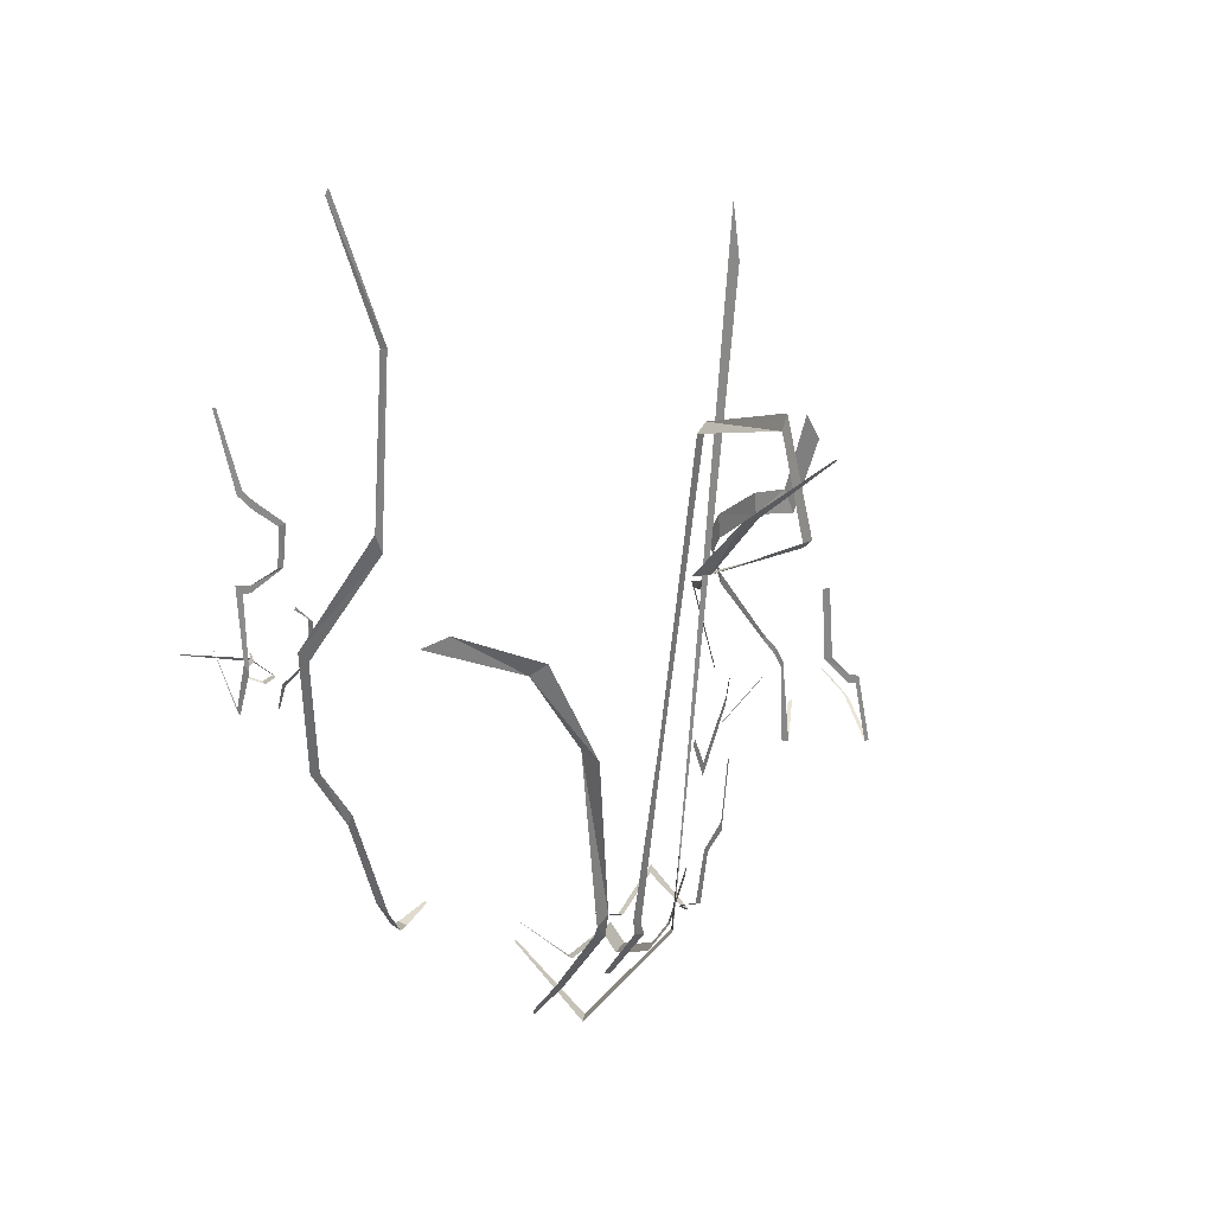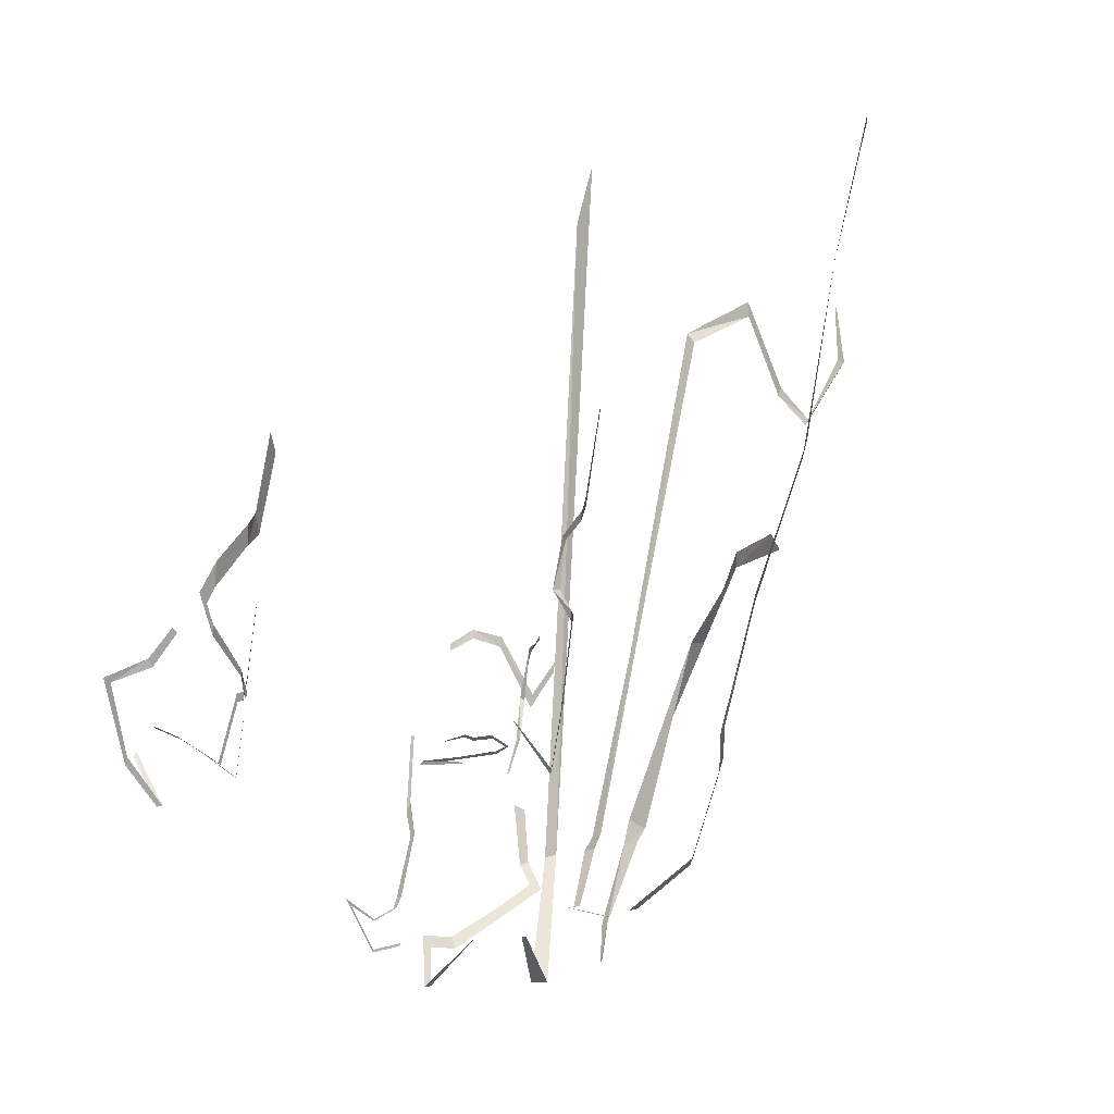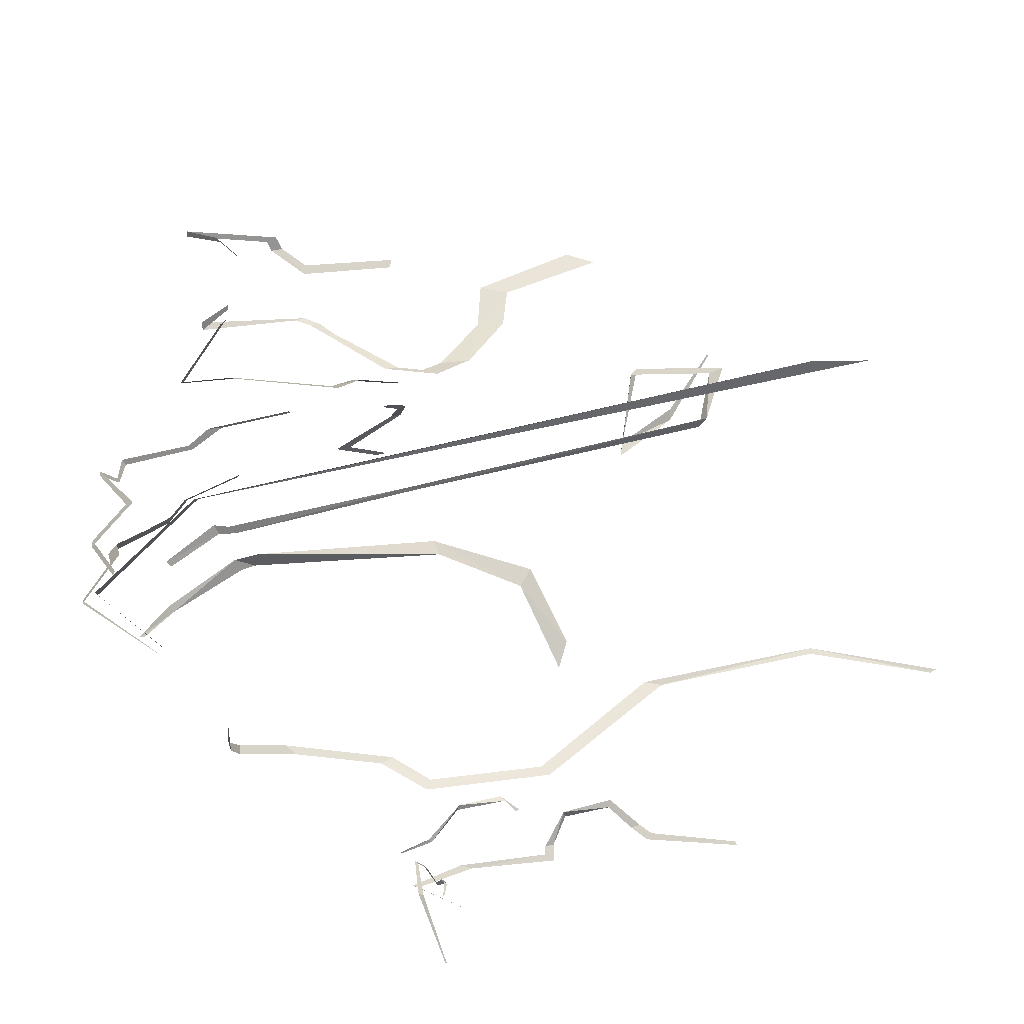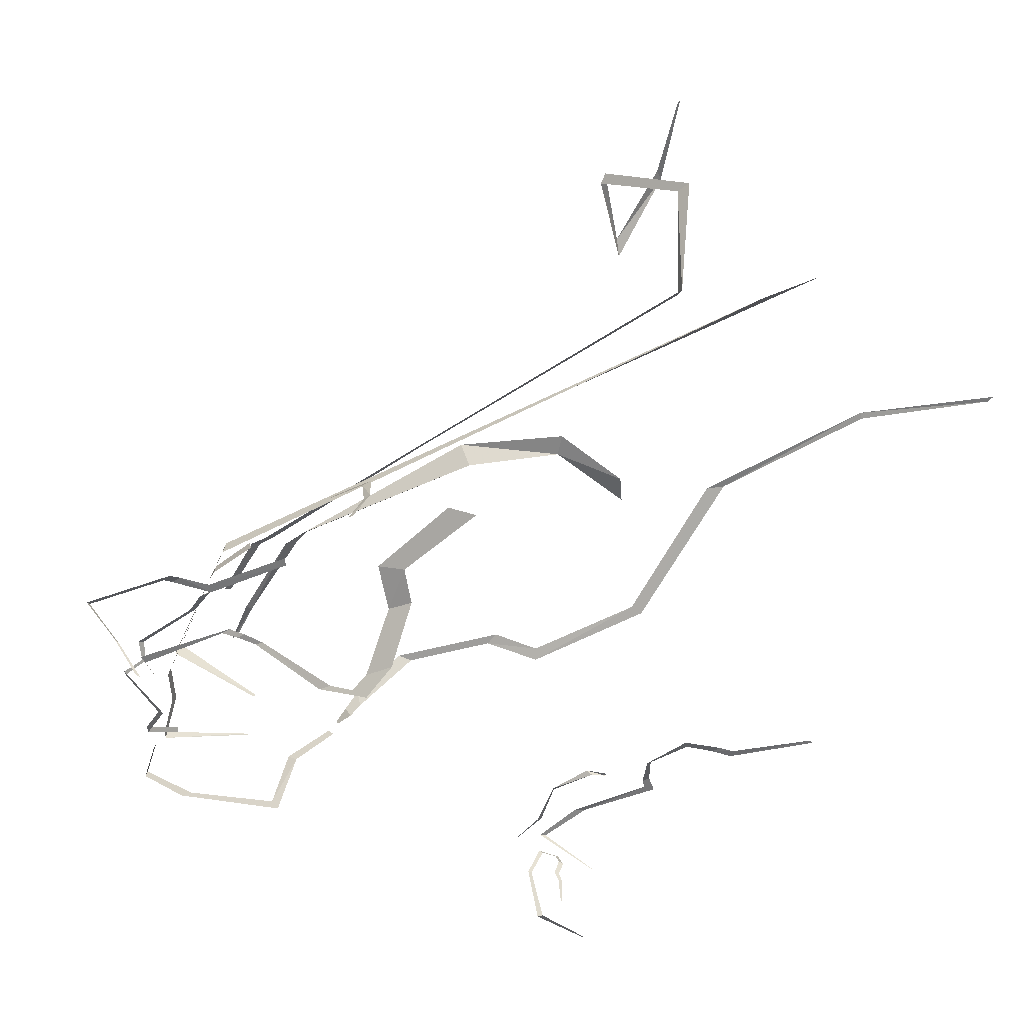
<metadata>
{"format":"obj","ext":"obj","renderer":"f3d","projection":"perspective","resolution":1024,"background":"white","views":[{"elev":18.4,"azim":-16.8,"up":"+Y"},{"elev":7.1,"azim":-121.8,"up":"+Y"},{"elev":-77.7,"azim":98.6,"up":"+Z"},{"elev":-32.8,"azim":120.1,"up":"+Z"}]}
</metadata>
<code>
g fx_xbg001_appearance_fbx_11
v 2.723 -0.1211 -0.534
v 2.633 -0.00358 -0.7489
v 2.702 -0.1 -0.5627
v 2.633 -0.00358 -0.7489
v 2.723 -0.1211 -0.534
v 2.654 -0.01928 -0.7361
v 2.73 -0.3015 -0.2785
v 2.723 -0.1211 -0.534
v 2.702 -0.1 -0.5627
v 2.723 -0.1211 -0.534
v 2.73 -0.3015 -0.2785
v 2.756 -0.2987 -0.284
v 2.485 0.2678 -0.208
v 2.406 0.6943 -0.1795
v 2.441 0.7071 -0.1615
v 2.198 1.277 -0.2742
v 2.07 1.106 -0.3881
v 2.058 1.236 -0.3847
v 2.07 1.106 -0.3881
v 2.198 1.277 -0.2742
v 2.238 1.145 -0.2346
v 1.959 0.6219 -0.666
v 1.932 0.8095 -0.7104
v 1.955 0.6874 -0.6629
v 2.14 0.3339 -0.4078
v 2.196 0.3026 -0.3675
v 2.196 0.2546 -0.3721
v 2.196 0.3026 -0.3675
v 2.14 0.3339 -0.4078
v 2.136 0.3754 -0.4068
v 2.196 0.2546 -0.3721
v 2.23 0.2271 -0.3308
v 2.227 0.1791 -0.3395
v 2.23 0.2271 -0.3308
v 2.196 0.2546 -0.3721
v 2.196 0.3026 -0.3675
v 2.227 0.1791 -0.3395
v 2.293 -0.2922 -0.3798
v 2.256 -0.2891 -0.3963
v 2.293 -0.2922 -0.3798
v 2.227 0.1791 -0.3395
v 2.23 0.2271 -0.3308
v 2.006 0.3979 -1.27
v 1.982 0.5177 -1.053
v 1.982 0.4679 -1.024
v 2.102 -0.1024 -1.153
v 2.079 -0.3551 -0.9412
v 2.088 -0.3605 -0.9702
v 2.079 -0.3551 -0.9412
v 2.102 -0.1024 -1.153
v 2.092 -0.05205 -1.145
v 2.079 -0.3551 -0.9412
v 2.345 -0.115 -0.9981
v 2.088 -0.3605 -0.9702
v 2.345 -0.115 -0.9981
v 2.079 -0.3551 -0.9412
v 2.367 -0.08213 -0.9749
v 2.364 -0.1184 -0.5864
v 2.293 -0.2922 -0.3798
v 2.386 -0.116 -0.5821
v 2.293 -0.2922 -0.3798
v 2.364 -0.1184 -0.5864
v 2.256 -0.2891 -0.3963
v 2.633 0.0923 -0.2047
v 2.756 -0.2987 -0.284
v 2.73 -0.3015 -0.2785
v 1.448 -0.9762 0.2101
v 1.503 -0.9313 0.2914
v 1.535 -0.9436 0.2789
v 1.626 -0.01847 0.4513
v 1.616 -0.4654 0.3913
v 1.606 -0.3984 0.4128
v 1.616 -0.4654 0.3913
v 1.626 -0.01847 0.4513
v 1.638 -0.01591 0.4383
v 1.116 -0.7128 1.033
v 0.6942 -1.316 0.789
v 1.101 -0.6997 1.101
v 1.323 2.95 1.381
v 1.116 -0.7128 1.033
v 0.6942 -1.316 0.789
v 1.116 -0.7128 1.033
v 0.7289 -1.313 0.7035
v 0.7289 -1.313 0.7035
v 0.3995 -0.9372 0.4717
v 0.3995 -0.9372 0.4717
v 0.7289 -1.313 0.7035
v 0.4118 -0.9365 0.4504
v 1.542 -0.5871 0.3776
v 1.606 -0.3984 0.4128
v 1.616 -0.4654 0.3913
v 1.362 -0.8967 -0.1077
v 1.155 -1.124 -0.08011
v 1.184 -1.117 -0.06387
v 1.151 2.396 2.482
v 0.9758 2.313 1.919
v 0.9281 2.261 1.935
v 0.9758 2.313 1.919
v 1.151 2.396 2.482
v 1.17 2.482 2.492
v 1.174 1.913 2.727
v 0.7647 1.799 2.642
v 1.2 1.958 2.765
v 0.7647 1.799 2.642
v 1.174 1.913 2.727
v 0.6939 1.772 2.57
v 1.174 1.913 2.727
v 1.17 2.482 2.492
v 1.151 2.396 2.482
v 1.17 2.482 2.492
v 1.174 1.913 2.727
v 1.2 1.958 2.765
v 0.7647 1.799 2.642
v 0.807 2.126 2.937
v 0.8758 2.137 2.944
v 0.807 2.126 2.937
v 0.7647 1.799 2.642
v 0.6939 1.772 2.57
v 0.8758 2.137 2.944
v 1.155 2.439 3.145
v 1.162 2.431 3.139
v 1.155 2.439 3.145
v 0.8758 2.137 2.944
v 0.807 2.126 2.937
v 0.9758 2.313 1.919
v 0.8848 0.5342 1.512
v 0.9281 2.261 1.935
v 0.4539 0.596 1.599
v 0.6764 -0.4401 1.327
v 0.5982 -0.4798 1.387
v 0.6764 -0.4401 1.327
v 0.4539 0.596 1.599
v 0.5113 0.5711 1.725
v 0.5113 0.5711 1.725
v 0.1634 1.047 1.697
v 0.2438 1.121 1.756
v 0.1634 1.047 1.697
v 0.5113 0.5711 1.725
v 0.4539 0.596 1.599
v 0.6708 -0.5801 1.289
v 0.5982 -0.4798 1.387
v 0.6764 -0.4401 1.327
v 0.4696 -0.9491 1.05
v 0.6708 -0.5801 1.289
v 0.5118 -0.9664 1.04
v 0.1634 1.047 1.697
v -0.2132 1.275 1.657
v 0.2438 1.121 1.756
v -0.2132 1.275 1.657
v 0.1634 1.047 1.697
v -0.3561 1.206 1.608
v 0.8564 -0.6317 1.208
v 0.8892 -0.5702 1.214
v 0.9177 -0.6487 1.181
v 0.7804 -0.9327 1.019
v 0.8564 -0.6317 1.208
v 0.9177 -0.6487 1.181
v 0.8564 -0.6317 1.208
v 0.7804 -0.9327 1.019
v 0.7415 -0.9151 1.038
v -0.5245 2.748 1.824
v -0.5625 1.806 1.627
v -0.5532 2.742 1.8
v -0.5625 1.806 1.627
v -0.5245 2.748 1.824
v -0.5282 1.707 1.624
v -0.6173 0.09734 1.038
v -0.4118 -0.4349 0.9987
v -0.469 -0.3792 0.9774
v -0.4118 -0.4349 0.9987
v -0.6173 0.09734 1.038
v -0.6009 0.1669 1.073
v -0.4118 -0.4349 0.9987
v -0.3256 -0.658 0.6628
v -0.469 -0.3792 0.9774
v -0.3256 -0.658 0.6628
v -0.4118 -0.4349 0.9987
v -0.295 -0.6618 0.743
v -0.3256 -0.658 0.6628
v -0.2273 -0.7004 0.6042
v -0.2675 -0.6886 0.5695
v -0.2273 -0.7004 0.6042
v -0.3256 -0.658 0.6628
v -0.295 -0.6618 0.743
v -0.2273 -0.7004 0.6042
v -0.08261 -0.6555 0.4198
v -0.2675 -0.6886 0.5695
v -0.08261 -0.6555 0.4198
v -0.2273 -0.7004 0.6042
v -0.07823 -0.6605 0.4371
v 1.138 -0.7323 0.932
v 1.243 -0.4078 0.9025
v 1.149 -0.7419 0.8826
v 1.243 -0.4078 0.9025
v 1.138 -0.7323 0.932
v 1.218 -0.4411 0.9568
v 1.149 -0.7419 0.8826
v 1.017 -0.8669 0.9446
v 1.138 -0.7323 0.932
v 0.8282 -1.267 0.1082
v 1.038 -1.036 0.1786
v 0.8221 -1.261 0.06879
v 0.8221 -1.261 0.06879
v 0.4618 -0.9272 0.1737
v 0.8282 -1.267 0.1082
v 0.4618 -0.9272 0.1737
v 0.8221 -1.261 0.06879
v 0.4594 -0.927 0.1666
v 0.9859 -1.044 0.009587
v 1.155 -1.124 -0.08011
v 0.9706 -1.055 -0.01179
v 1.155 -1.124 -0.08011
v 0.9859 -1.044 0.009587
v 1.184 -1.117 -0.06387
v 1.323 2.95 1.381
v 1.101 -0.6997 1.101
v 1.265 3.273 1.445
v 1.197 0.4154 1.148
v 1.282 0.1479 1.037
v 1.194 0.3597 1.143
v 1.282 0.1479 1.037
v 1.197 0.4154 1.148
v 1.28 0.2252 1.049
v 1.441 0.4908 0.9273
v 1.516 0.5957 0.7852
v 1.504 0.5467 0.7815
v 1.516 0.5957 0.7852
v 1.441 0.4908 0.9273
v 1.443 0.5495 0.9376
v -0.8701 1.502 0.02081
v -0.9193 1.61 0.01489
v -0.8684 1.554 0.02841
v -0.7071 1.15 -0.04021
v -0.8835 1.069 -0.04199
v -0.7409 1.154 -0.0198
v -0.8835 1.069 -0.04199
v -0.7071 1.15 -0.04021
v -0.885 1.023 -0.04862
v -0.885 1.023 -0.04862
v -0.9615 1.059 -0.07937
v -0.8835 1.069 -0.04199
v -0.9609 0.3105 -0.2031
v -0.8997 0.5501 -0.1172
v -0.9451 0.2828 -0.2007
v -0.8997 0.5501 -0.1172
v -0.9609 0.3105 -0.2031
v -0.926 0.6085 -0.1186
v -0.926 0.6085 -0.1186
v -0.9244 1.016 -0.06769
v -0.9609 0.3105 -0.2031
v -1.035 0.5821 -0.4606
v -1.038 0.5855 -0.4589
v -1.035 0.5821 -0.4606
v -0.9609 0.3105 -0.2031
v -0.9451 0.2828 -0.2007
v -0.8039 0.4843 -0.6011
v -0.839 0.4851 -0.7228
v -0.8182 0.4997 -0.6049
v -0.839 0.4851 -0.7228
v -0.8039 0.4843 -0.6011
v -0.8362 0.4809 -0.724
v -0.8182 0.4997 -0.6049
v -0.8004 0.4616 -0.5491
v -0.8039 0.4843 -0.6011
v -0.817 0.4805 -0.5566
v -0.8004 0.4616 -0.5491
v -0.8182 0.4997 -0.6049
v -0.817 0.4805 -0.5566
v -0.8399 0.4687 -0.4641
v -0.8004 0.4616 -0.5491
v -0.817 0.4805 -0.5566
v -0.8556 0.4891 -0.4777
v -0.8399 0.4687 -0.4641
v -0.7805 0.3916 -0.4126
v -0.8907 0.4335 -0.4032
v -0.7674 0.3745 -0.4011
v -0.7674 0.3745 -0.4011
v -0.6923 0.3644 -0.5718
v -0.7805 0.3916 -0.4126
v -0.6923 0.3644 -0.5718
v -0.7674 0.3745 -0.4011
v -0.6787 0.3498 -0.5683
v -0.6923 0.3644 -0.5718
v -0.764 0.3635 -0.8265
v -0.7816 0.3867 -0.818
v -0.764 0.3635 -0.8265
v -0.6923 0.3644 -0.5718
v -0.6787 0.3498 -0.5683
v -0.7816 0.3867 -0.818
v -1.169 0.4429 -0.823
v -1.168 0.4486 -0.8205
v -1.169 0.4429 -0.823
v -0.7816 0.3867 -0.818
v -0.764 0.3635 -0.8265
v -0.5511 0.5983 -0.1338
v -0.7049 0.4258 -0.2261
v -0.5793 0.5835 -0.1263
v -0.7049 0.4258 -0.2261
v -0.5511 0.5983 -0.1338
v -0.6844 0.4127 -0.2376
v -0.6844 0.4127 -0.2376
v -0.7193 0.257 -0.3022
v -0.7049 0.4258 -0.2261
v -0.7193 0.257 -0.3022
v -0.6844 0.4127 -0.2376
v -0.7108 0.2572 -0.3064
v -1.038 2.06 0.02124
v -0.946 1.58 0.001451
v -1.057 2.066 0.01355
v -0.6977 1.411 0.023
v -0.8701 1.502 0.02081
v -0.8684 1.554 0.02841
v -0.8701 1.502 0.02081
v -0.6977 1.411 0.023
v -0.7365 1.397 0.01761
v -0.7071 1.15 -0.04021
v -0.7365 1.397 0.01761
v -0.6977 1.411 0.023
v -0.7365 1.397 0.01761
v -0.7071 1.15 -0.04021
v -0.7409 1.154 -0.0198
v -0.555 0.8232 -0.0724
v -0.6499 0.8954 -0.08321
v -0.6431 0.9122 -0.07868
v -0.6499 0.8954 -0.08321
v -0.555 0.8232 -0.0724
v -0.5763 0.8442 -0.09641
v -0.5511 0.5983 -0.1338
v -0.5763 0.8442 -0.09641
v -0.555 0.8232 -0.0724
v -0.5763 0.8442 -0.09641
v -0.5511 0.5983 -0.1338
v -0.5793 0.5835 -0.1263
v -0.8907 0.4335 -0.4032
v -0.8399 0.4687 -0.4641
v -0.8556 0.4891 -0.4777
v -0.6173 0.09734 1.038
v -0.7421 0.3729 0.9823
v -0.6009 0.1669 1.073
v -0.5282 1.707 1.624
v -0.8521 1.068 1.091
v -0.5625 1.806 1.627
v -0.5245 2.748 1.824
v -0.7881 3.459 1.816
v -0.7752 3.498 1.828
v -0.7881 3.459 1.816
v -0.5245 2.748 1.824
v -0.5532 2.742 1.8
v 0.4696 -0.9491 1.05
v 0.379 -1.153 0.9413
v 0.3719 -1.124 0.9521
v 0.379 -1.153 0.9413
v 0.4696 -0.9491 1.05
v 0.5118 -0.9664 1.04
v 1.009 -1.133 0.3709
v 1.052 -0.949 0.6718
v 1.057 -1.076 0.3738
v 1.038 -1.036 0.1786
v 1.009 -1.133 0.3709
v 1.057 -1.076 0.3738
v 1.516 -0.5686 0.3898
v 1.535 -0.9436 0.2789
v 1.503 -0.9313 0.2914
v 1.425 -0.9696 0.2156
v 1.516 -1.043 0.1208
v 1.497 -1.047 0.1098
v 1.516 -1.043 0.1208
v 1.362 -0.8967 -0.1077
v 1.497 -1.047 0.1098
v 2.444 0.2563 -0.2275
v 2.585 0.1602 -0.185
v 2.584 0.1047 -0.1924
v 2.649 0.14 -0.2019
v 2.584 0.1047 -0.1924
v 2.585 0.1602 -0.185
v 1.944 0.8994 -0.6529
v 1.91 0.8819 -0.7642
v 1.936 1.047 -0.6459
v 2.323 1.61 -0.0796
v 2.198 1.277 -0.2742
v 2.269 1.742 -0.1369
v 2.198 1.277 -0.2742
v 2.323 1.61 -0.0796
v 2.238 1.145 -0.2346
v 1.918 0.6631 -0.899
v 1.982 0.5177 -1.053
v 1.921 0.6942 -0.9266
v 1.982 0.5177 -1.053
v 1.918 0.6631 -0.899
v 1.982 0.4679 -1.024
v 1.999 0.431 -1.315
v 2.092 -0.05205 -1.145
v 2.102 -0.1024 -1.153
v 1.441 0.4908 0.9273
v 1.28 0.2252 1.049
v 1.443 0.5495 0.9376
v 1.28 0.2252 1.049
v 1.441 0.4908 0.9273
v 1.282 0.1479 1.037
v 1.55 0.4765 0.6508
v 1.516 0.5957 0.7852
v 1.555 0.5169 0.6569
v 1.516 0.5957 0.7852
v 1.55 0.4765 0.6508
v 1.504 0.5467 0.7815
v 2.406 0.6943 -0.1795
v 2.485 0.2678 -0.208
v 2.444 0.2563 -0.2275
v 2.585 0.1602 -0.185
v 2.07 1.106 -0.3881
v 1.936 1.047 -0.6459
v 2.058 1.236 -0.3847
v 1.944 0.8994 -0.6529
v 1.932 0.8095 -0.7104
v 1.959 0.6219 -0.666
v 1.91 0.8819 -0.7642
v 1.944 0.8994 -0.6529
v 1.959 0.6219 -0.666
v 2.136 0.3754 -0.4068
v 2.14 0.3339 -0.4078
v 1.955 0.6874 -0.6629
v 1.982 0.5177 -1.053
v 2.006 0.3979 -1.27
v 1.999 0.431 -1.315
v 2.092 -0.05205 -1.145
v 2.756 -0.2987 -0.284
v 2.633 0.0923 -0.2047
v 2.649 0.14 -0.2019
v 2.584 0.1047 -0.1924
v 0.9096 0.4796 1.485
v 0.8388 -0.5394 1.241
v 0.8848 0.5342 1.512
v 0.9758 2.313 1.919
v 0.8388 -0.5394 1.241
v 0.9096 0.4796 1.485
v 0.8892 -0.5702 1.214
v 0.8564 -0.6317 1.208
v 1.503 -0.9313 0.2914
v 1.448 -0.9762 0.2101
v 1.425 -0.9696 0.2156
v 1.516 -1.043 0.1208
v 1.606 -0.3984 0.4128
v 1.542 -0.5871 0.3776
v 1.516 -0.5686 0.3898
v 1.535 -0.9436 0.2789
v 1.155 -1.124 -0.08011
v 1.362 -0.8967 -0.1077
v 1.373 -0.8541 -0.133
v 1.516 -1.043 0.1208
v 0.5982 -0.4798 1.387
v 0.6708 -0.5801 1.289
v 0.597 -0.5523 1.333
v 0.4696 -0.9491 1.05
v -0.8053 1.025 1.124
v -0.7816 0.349 0.9281
v -0.8521 1.068 1.091
v -0.5282 1.707 1.624
v -0.7816 0.349 0.9281
v -0.8053 1.025 1.124
v -0.7421 0.3729 0.9823
v -0.6173 0.09734 1.038
v 1.017 -0.8669 0.9446
v 1.149 -0.7419 0.8826
v 1.059 -0.8421 0.8931
v 1.012 -0.9944 0.6743
v 1.038 -1.036 0.1786
v 0.8282 -1.267 0.1082
v 0.9935 -1.097 0.2023
v 1.009 -1.133 0.3709
v -0.9193 1.61 0.01489
v -0.8701 1.502 0.02081
v -0.946 1.58 0.001451
v -1.038 2.06 0.02124
v -0.9615 1.059 -0.07937
v -0.885 1.023 -0.04862
v -0.9244 1.016 -0.06769
v -0.926 0.6085 -0.1186
v -0.8907 0.4335 -0.4032
v -0.7805 0.3916 -0.4126
v -0.868 0.4298 -0.4103
v -0.8399 0.4687 -0.4641
v 1.012 -0.9944 0.6743
v 1.059 -0.8421 0.8931
v 1.052 -0.949 0.6718
v 1.009 -1.133 0.3709
g fx_xbg001_appearance_fbx_11_0
f 3 2 1
f 6 5 4
f 9 8 7
f 12 11 10
f 15 14 13
f 18 17 16
f 21 20 19
f 24 23 22
f 27 26 25
f 30 29 28
f 33 32 31
f 36 35 34
f 39 38 37
f 42 41 40
f 45 44 43
f 48 47 46
f 51 50 49
f 54 53 52
f 57 56 55
f 60 59 58
f 63 62 61
f 66 65 64
f 69 68 67
f 72 71 70
f 75 74 73
f 78 77 76
f 80 79 78
f 83 82 81
f 81 85 84
f 88 87 86
f 91 90 89
f 94 93 92
f 97 96 95
f 100 99 98
f 103 102 101
f 106 105 104
f 109 108 107
f 112 111 110
f 115 114 113
f 118 117 116
f 121 120 119
f 124 123 122
f 127 126 125
f 130 129 128
f 133 132 131
f 136 135 134
f 139 138 137
f 142 141 140
f 145 144 143
f 148 147 146
f 151 150 149
f 154 153 152
f 157 156 155
f 160 159 158
f 163 162 161
f 166 165 164
f 169 168 167
f 172 171 170
f 175 174 173
f 178 177 176
f 181 180 179
f 184 183 182
f 187 186 185
f 190 189 188
f 193 192 191
f 196 195 194
f 199 198 197
f 202 201 200
f 205 204 203
f 208 207 206
f 211 210 209
f 214 213 212
f 217 216 215
f 220 219 218
f 223 222 221
f 226 225 224
f 229 228 227
f 232 231 230
f 235 234 233
f 238 237 236
f 241 240 239
f 244 243 242
f 247 246 245
f 245 249 248
f 252 251 250
f 255 254 253
f 258 257 256
f 261 260 259
f 264 263 262
f 267 266 265
f 270 269 268
f 273 272 271
f 276 275 274
f 279 278 277
f 282 281 280
f 285 284 283
f 288 287 286
f 291 290 289
f 294 293 292
f 297 296 295
f 300 299 298
f 303 302 301
f 306 305 304
f 309 308 307
f 312 311 310
f 315 314 313
f 318 317 316
f 321 320 319
f 324 323 322
f 327 326 325
f 330 329 328
f 333 332 331
f 336 335 334
f 339 338 337
f 342 341 340
f 345 344 343
f 348 347 346
f 351 350 349
f 354 353 352
f 357 356 355
f 360 359 358
f 363 362 361
f 366 365 364
f 369 368 367
f 372 371 370
f 375 374 373
f 378 377 376
f 381 380 379
f 384 383 382
f 387 386 385
f 390 389 388
f 393 392 391
f 396 395 394
f 399 398 397
f 402 401 400
f 405 404 403
f 408 407 406
f 407 408 409
f 412 411 410
f 413 410 411
f 416 415 414
f 414 417 416
f 420 419 418
f 421 418 419
f 424 423 422
f 423 424 425
f 428 427 426
f 427 428 429
f 432 431 430
f 430 433 432
f 436 435 434
f 434 437 436
f 440 439 438
f 439 440 441
f 444 443 442
f 443 444 445
f 448 447 446
f 448 449 447
f 452 451 450
f 452 453 451
f 456 455 454
f 454 457 456
f 460 459 458
f 458 461 460
f 464 463 462
f 462 465 464
f 468 467 466
f 468 466 469
f 472 471 470
f 470 473 472
f 476 475 474
f 474 477 476
f 480 479 478
f 480 478 481
f 484 483 482
f 482 485 484

</code>
